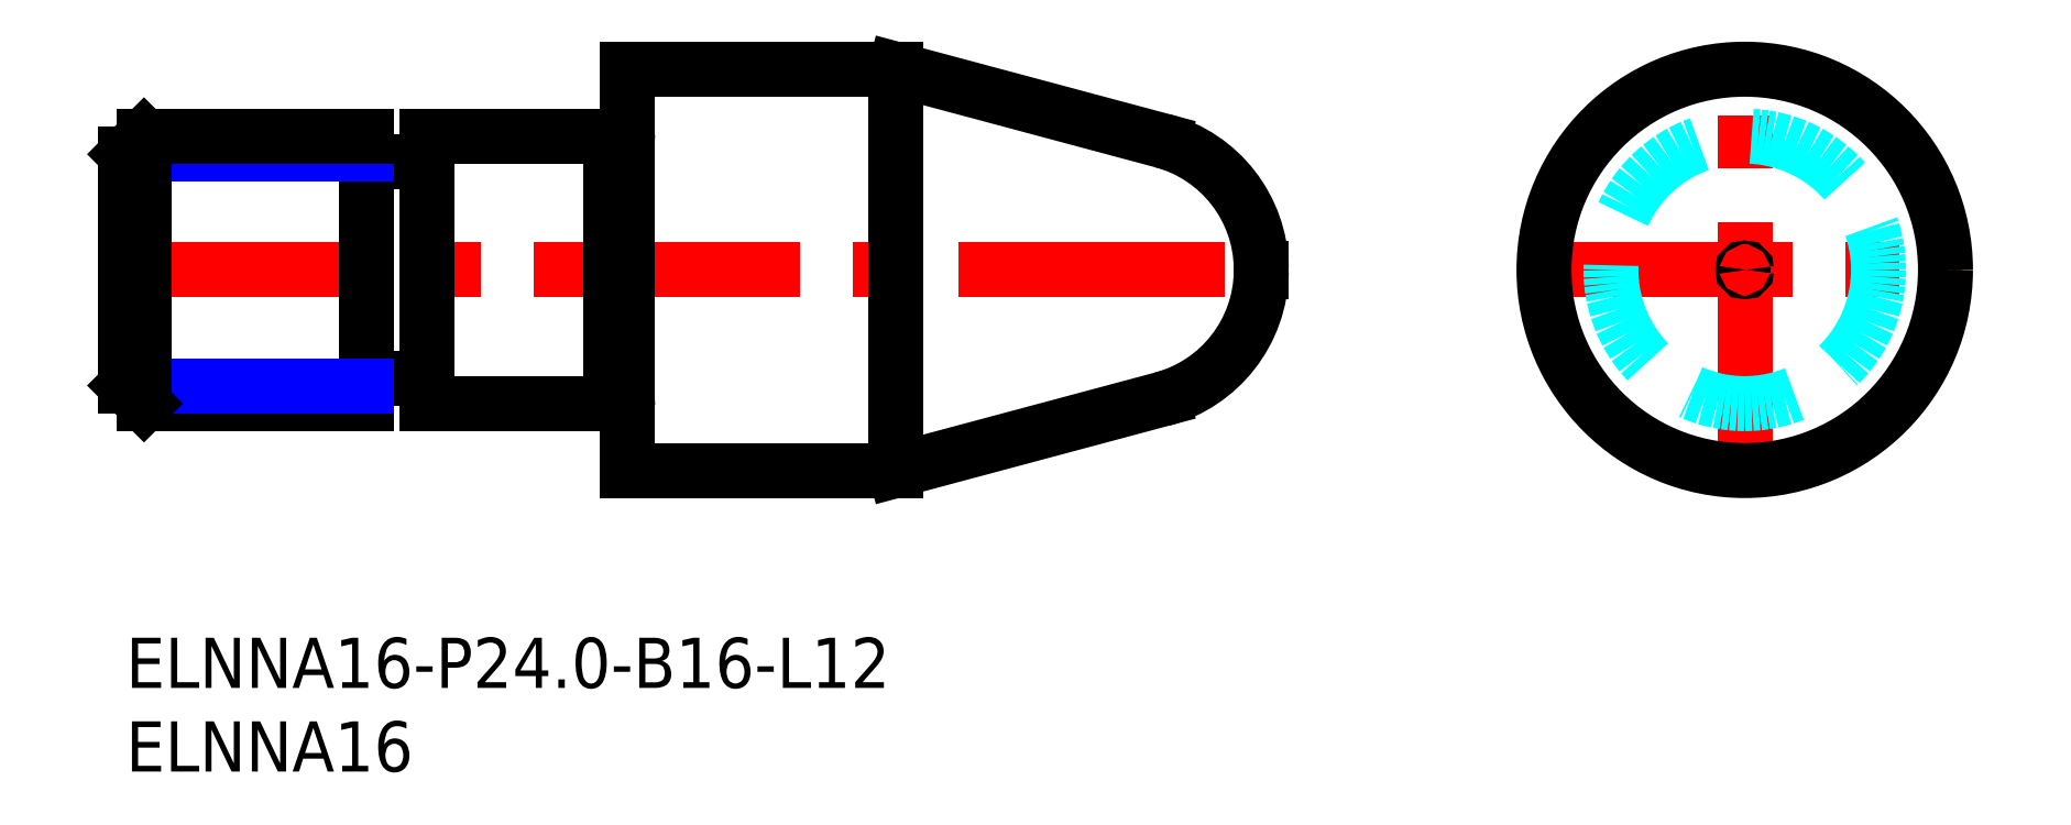
<metadata>
{"format":"dxf","ext":"dxf","renderer":"ezdxf+matplotlib","layout":"modelspace","background":"white","min_lineweight":24,"dpi":150}
</metadata>
<code>
0
SECTION
2
ENTITIES
0
INSERT
8
MSM_CONTINUOUS
2
*U13
10
0
20
0
30
0
0
INSERT
8
MSM_CONTINUOUS
2
*U14
10
0
20
0
30
0
0
LINE
8
MSM_DASHED
10
67.7
20
22
30
0
11
67.87
21
21.9
31
0
0
LINE
8
MSM_DASHED
10
67.87
20
22.1
30
0
11
67.7
21
22
31
0
0
LINE
8
MSM_DASHED
10
0.1732
20
22
30
0
11
-6.12e-14
21
22.1
31
0
0
LINE
8
MSM_DASHED
10
-6.12e-14
20
21.9
30
0
11
0.1732
21
22
31
0
0
LINE
8
MSM_CENTER
10
83.77
20
22
30
0
11
109.8
21
22
31
0
0
LINE
8
MSM_CENTER
10
96.77
20
9
30
0
11
96.77
21
35
31
0
0
LINE
8
MSM_CENTER
10
-1
20
22
30
0
11
68.87
21
22
31
0
0
CIRCLE
8
MSM_CONTINUOUS
10
96.77
20
22
30
0
40
0.09963
0
LINE
8
MSM_CONTINUOUS
10
46
20
10
30
0
11
61.95
21
14.27
31
0
0
LINE
8
MSM_CONTINUOUS
10
61.95
20
29.73
30
0
11
46
21
34
31
0
0
LINE
8
MSM_CONTINUOUS
10
46
20
34
30
0
11
46
21
10
31
0
0
LINE
8
MSM_CONTINUOUS
10
30
20
34
30
0
11
30
21
10
31
0
0
LINE
8
MSM_CONTINUOUS
10
46
20
34
30
0
11
30
21
34
31
0
0
LINE
8
MSM_CONTINUOUS
10
30
20
10
30
0
11
46
21
10
31
0
0
ARC
8
MSM_CONTINUOUS
10
29.8
20
30.17
30
0
40
0.2
50
270
51
0
0
ARC
8
MSM_CONTINUOUS
10
29.8
20
13.83
30
0
40
0.2
50
0
51
90
0
LINE
8
MSM_CONTINUOUS
10
29
20
30
30
0
11
29
21
14
31
0
0
ARC
8
MSM_CONTINUOUS
10
29.1
20
30.17
30
0
40
0.2
50
241
51
270
0
ARC
8
MSM_CONTINUOUS
10
29.1
20
13.82
30
0
40
0.2
50
90
51
119
0
LINE
8
MSM_CONTINUOUS
10
14.35
20
14
30
0
11
14.35
21
30
31
0
0
LINE
8
MSM_CONTINUOUS
10
18
20
30
30
0
11
18
21
14
31
0
0
LINE
8
MSM_CONTINUOUS
10
29
20
30
30
0
11
18
21
30
31
0
0
LINE
8
MSM_CONTINUOUS
10
18
20
14
30
0
11
29
21
14
31
0
0
LINE
8
MSM_CONTINUOUS
10
29.8
20
29.98
30
0
11
29.1
21
29.98
31
0
0
LINE
8
MSM_CONTINUOUS
10
29.1
20
14.03
30
0
11
29.8
21
14.03
31
0
0
ARC
8
MSM_CONTINUOUS
10
59.87
20
22
30
0
40
8
50
285
51
359.3
0
ARC
8
MSM_CONTINUOUS
10
59.87
20
22
30
0
40
8
50
0.7136
51
75
0
LINE
8
MSM_CONTINUOUS
10
67.87
20
21.9
30
0
11
67.87
21
22.1
31
0
0
ARC
8
MSM_CONTINUOUS
10
17.8
20
28.7
30
0
40
0.2
50
270
51
0
0
ARC
8
MSM_CONTINUOUS
10
17.8
20
15.3
30
0
40
0.2
50
0
51
90
0
ARC
8
MSM_CONTINUOUS
10
14.55
20
28.7
30
0
40
0.2
50
180
51
270
0
ARC
8
MSM_CONTINUOUS
10
14.55
20
15.3
30
0
40
0.2
50
90
51
180
0
LINE
8
MSM_CONTINUOUS
10
17.8
20
28.5
30
0
11
14.55
21
28.5
31
0
0
LINE
8
MSM_CONTINUOUS
10
14.55
20
15.5
30
0
11
17.8
21
15.5
31
0
0
LINE
8
MSM_CONTINUOUS
10
14.35
20
14
30
0
11
1.082
21
14
31
0
0
LINE
8
MSM_NARROW
10
14.35
20
15.08
30
0
11
-6.12e-14
21
15.08
31
0
0
LINE
8
MSM_NARROW
10
14.35
20
28.92
30
0
11
-6.12e-14
21
28.92
31
0
0
LINE
8
MSM_CONTINUOUS
10
14.35
20
30
30
0
11
1.082
21
30
31
0
0
LINE
8
MSM_CONTINUOUS
10
-6.12e-14
20
15.08
30
0
11
-6.12e-14
21
28.92
31
0
0
LINE
8
MSM_CONTINUOUS
10
-6.12e-14
20
15.08
30
0
11
1.082
21
14
31
0
0
LINE
8
MSM_CONTINUOUS
10
1.082
20
14
30
0
11
1.082
21
30
31
0
0
LINE
8
MSM_CONTINUOUS
10
1.082
20
30
30
0
11
-6.12e-14
21
28.92
31
0
0
CIRCLE
8
MSM_DASHED
10
96.77
20
22
30
0
40
8
0
CIRCLE
8
MSM_CONTINUOUS
10
96.77
20
22
30
0
40
12
0
ENDSEC
0
EOF

</code>
